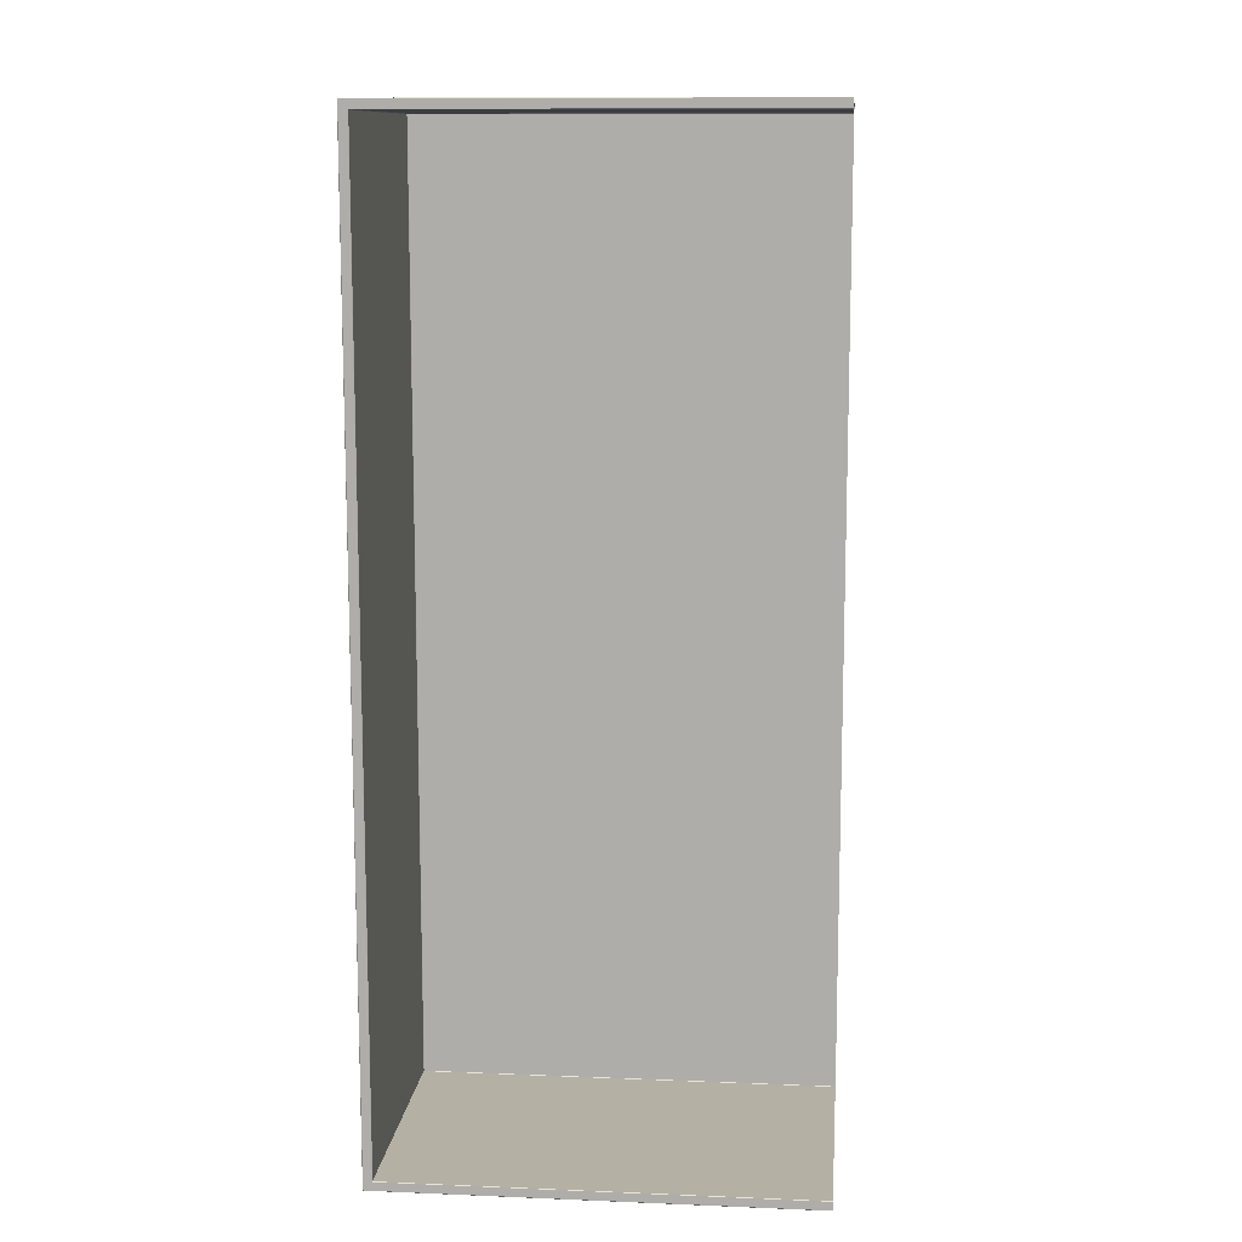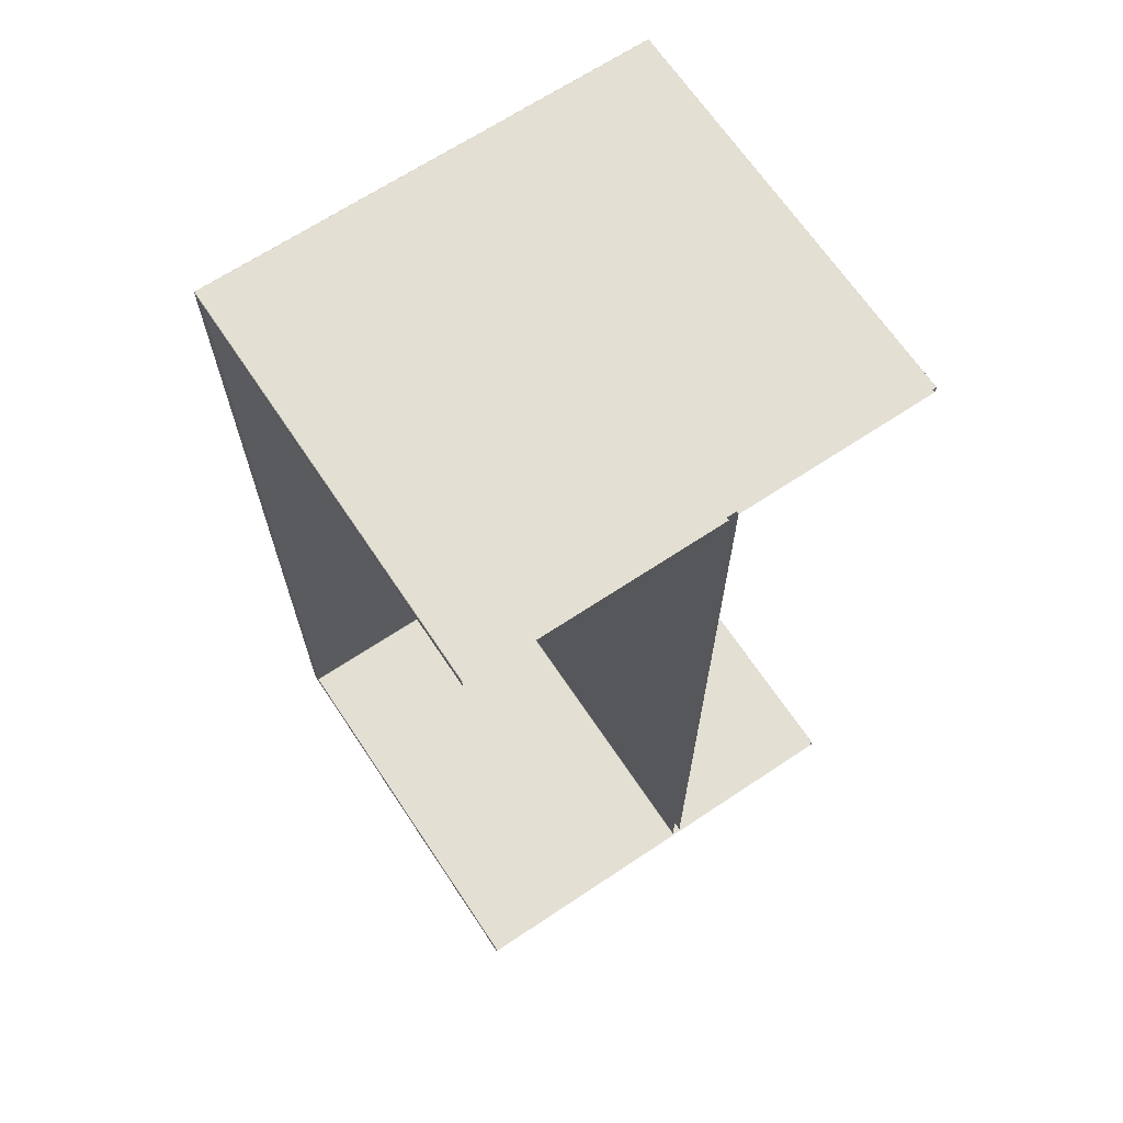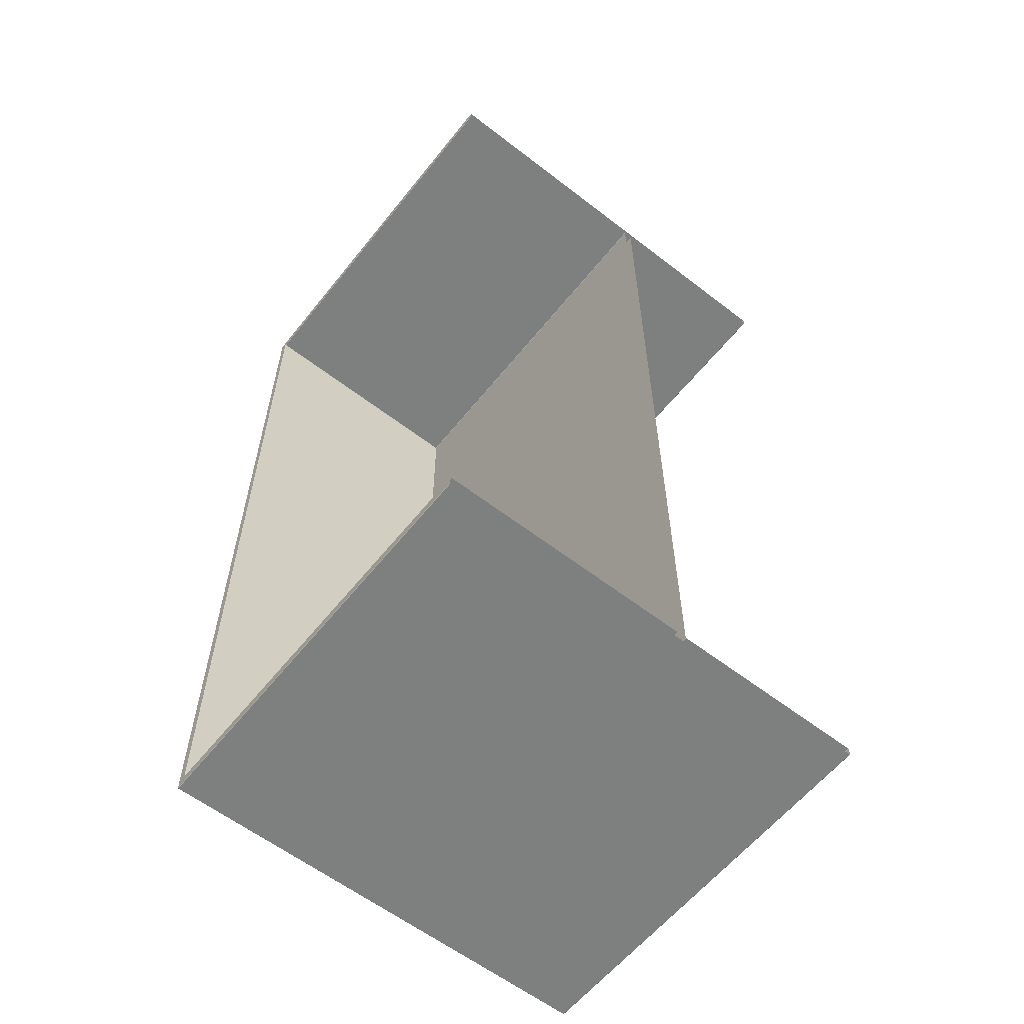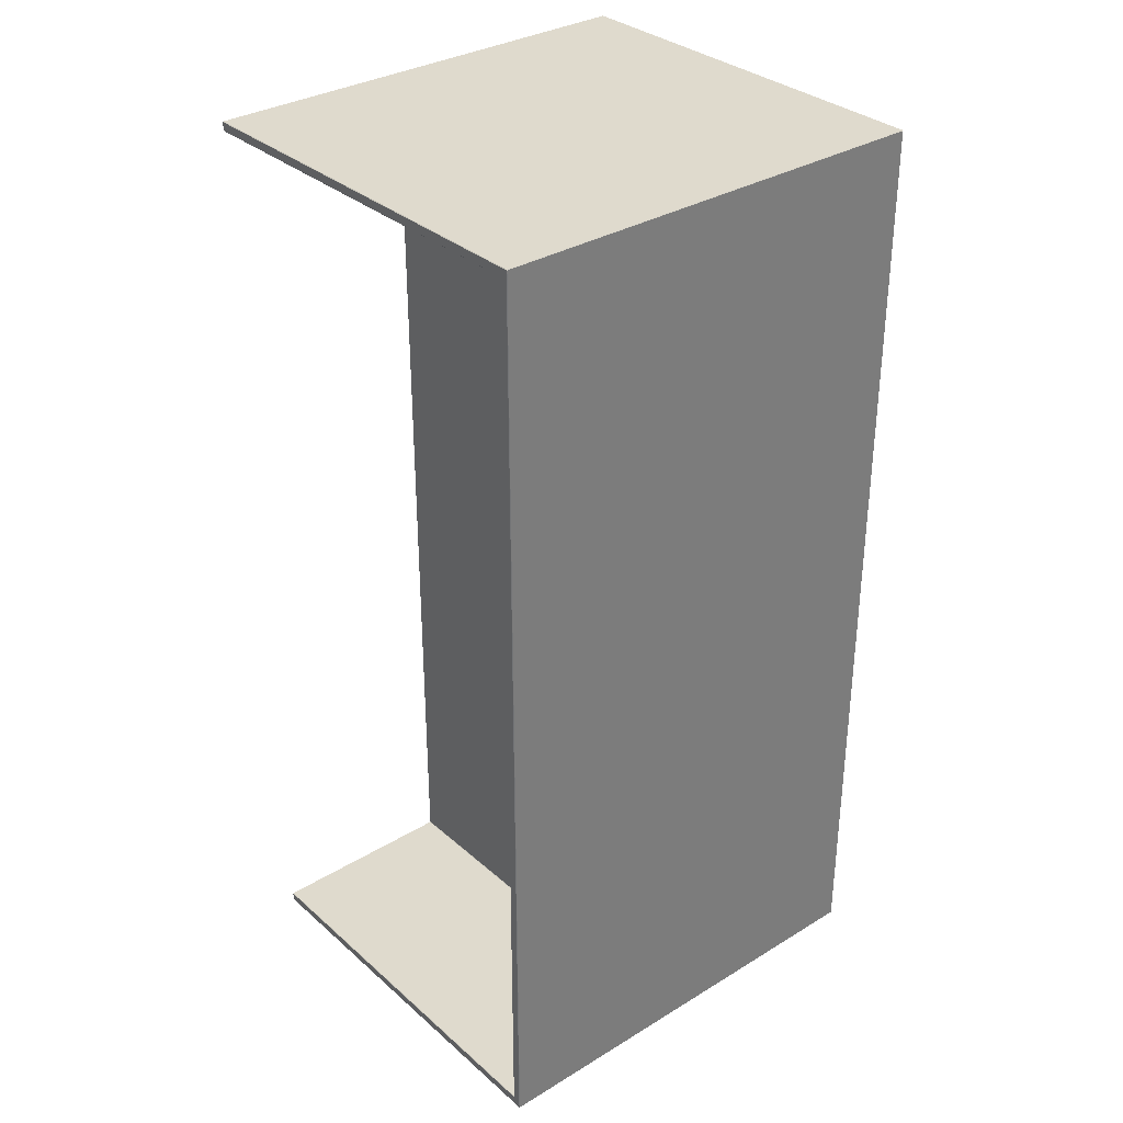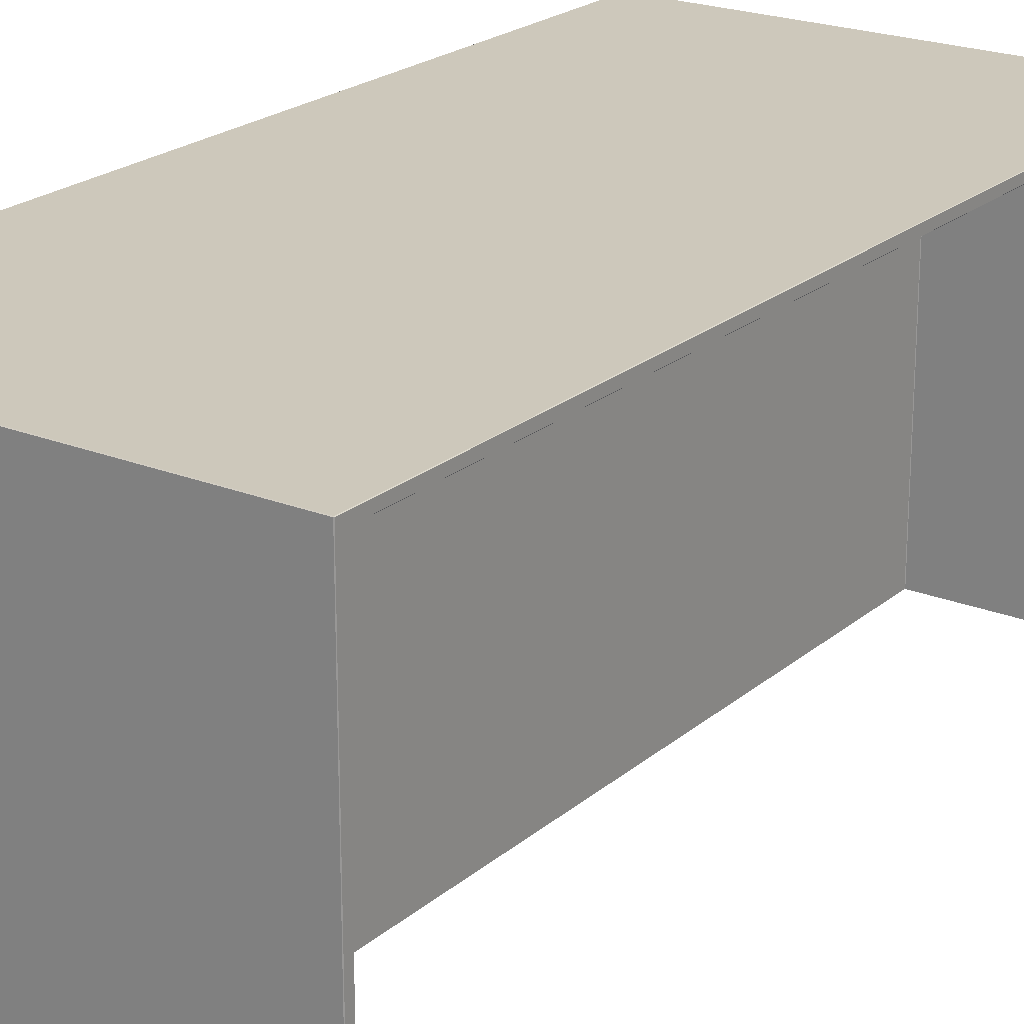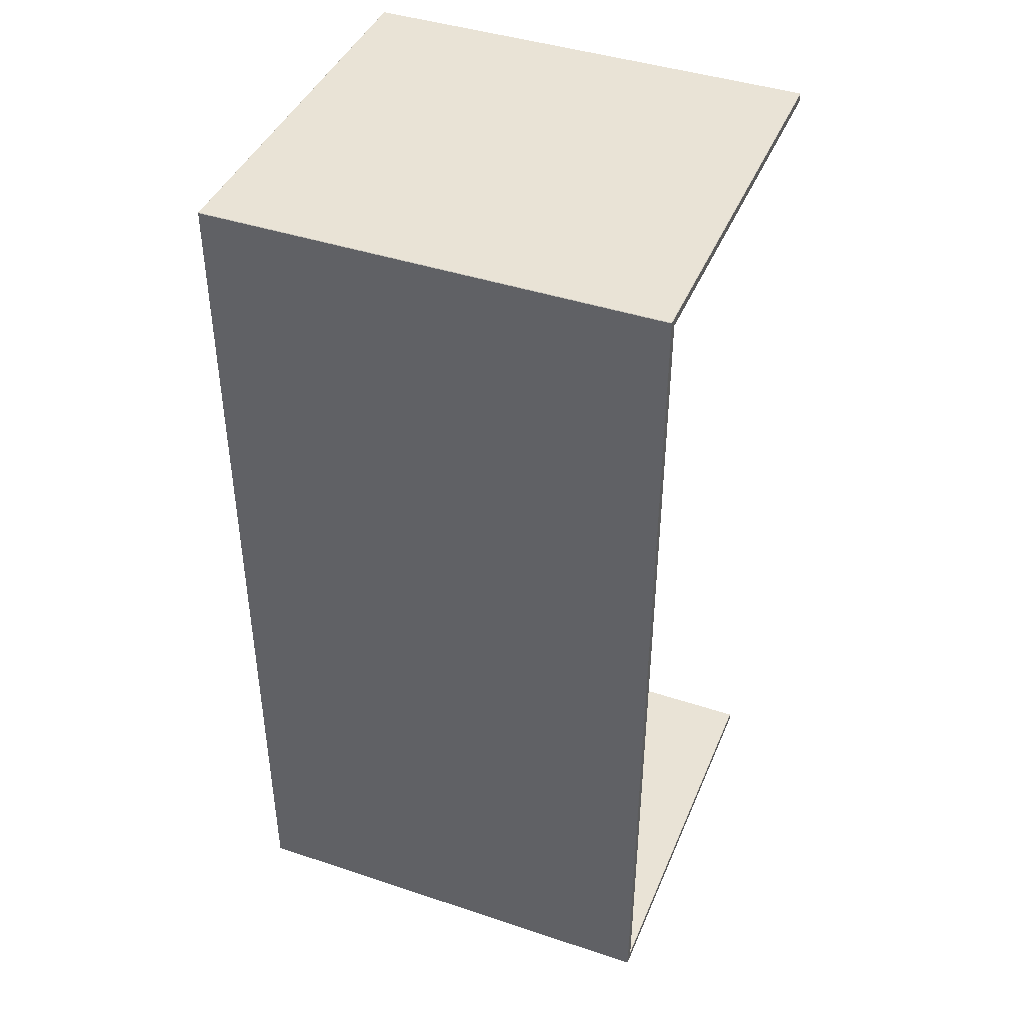
<metadata>
{"format":"obj","ext":"obj","renderer":"f3d","projection":"perspective","resolution":1024,"background":"white","views":[{"elev":11.5,"azim":-84.4,"up":"+Z"},{"elev":67.1,"azim":-33.7,"up":"+Z"},{"elev":-59.6,"azim":-38.4,"up":"+Z"},{"elev":32.9,"azim":140.0,"up":"+Z"},{"elev":22.0,"azim":35.1,"up":"+Y"},{"elev":42.3,"azim":-158.3,"up":"+Z"}]}
</metadata>
<code>
o Cube.016_Cube.035
v -3.949 -0.2015 1.4
v -3.95 -0.2015 1.399
v -3.949 0.6975 1.4
v -3.949 0.6985 1.399
v -3.95 0.6975 1.399
v -3.95 -0.2015 -0.649
v -3.949 -0.2015 -0.65
v -3.949 0.6985 -0.649
v -3.949 0.6975 -0.65
v -3.95 0.6975 -0.649
v -2.95 -0.2015 1.399
v -2.951 -0.2015 1.4
v -2.951 0.6985 1.399
v -2.951 0.6975 1.4
v -2.95 0.6975 1.399
v -2.951 -0.2015 -0.65
v -2.95 -0.2015 -0.649
v -2.951 0.6985 -0.649
v -2.95 0.6975 -0.649
v -2.951 0.6975 -0.65
v -2.95 -0.2015 -0.631
v -2.951 -0.2015 -0.63
v -2.951 0.6775 -0.63
v -2.95 0.6795 -0.631
v -2.951 0.6785 -0.629
v -2.951 0.6785 1.379
v -2.95 0.6795 1.381
v -2.951 0.6775 1.38
v -2.951 -0.2015 1.38
v -2.95 -0.2015 1.381
v -3.379 0.6775 -0.63
v -3.379 0.6785 -0.629
v -3.38 0.6775 -0.629
v -3.379 -0.2015 -0.63
v -3.38 -0.2015 -0.629
v -3.38 -0.2015 1.379
v -3.379 -0.2015 1.38
v -3.379 0.6785 1.379
v -3.379 0.6775 1.38
v -3.38 0.6775 1.379
v -3.95 -0.2015 1.381
v -3.949 -0.2015 1.38
v -3.949 0.6775 1.38
v -3.95 0.6795 1.381
v -3.949 0.6785 1.379
v -3.949 0.6785 -0.629
v -3.95 0.6795 -0.631
v -3.949 0.6775 -0.63
v -3.949 -0.2015 -0.63
v -3.95 -0.2015 -0.631
v -3.401 -0.2015 1.38
v -3.4 -0.2015 1.379
v -3.401 0.6775 1.38
v -3.401 0.6785 1.379
v -3.4 0.6775 1.379
v -3.4 -0.2015 -0.629
v -3.401 -0.2015 -0.63
v -3.401 0.6785 -0.629
v -3.401 0.6775 -0.63
v -3.4 0.6775 -0.629
f 49 59 48
f 11 27 15
f 33 36 35
f 10 44 5
f 6 47 10
f 23 34 22
f 17 24 21
f 15 24 19
f 43 51 42
f 29 39 28
f 26 32 25
f 14 1 12
f 8 13 18
f 9 16 7
f 46 54 45
f 55 56 52
f 3 4 5
f 8 9 10
f 13 14 15
f 18 19 20
f 23 24 25
f 26 27 28
f 31 32 33
f 38 39 40
f 43 44 45
f 46 47 48
f 53 54 55
f 58 59 60
f 3 2 1
f 8 5 4
f 7 10 9
f 18 9 8
f 17 20 19
f 13 19 18
f 12 15 14
f 4 14 13
f 23 21 24
f 27 25 24
f 30 28 27
f 35 31 33
f 38 33 32
f 37 40 39
f 26 39 38
f 23 32 31
f 41 43 42
f 47 45 44
f 50 48 47
f 53 52 51
f 58 55 54
f 57 60 59
f 59 46 48
f 43 54 53
f 2 44 41
f 49 57 59
f 11 30 27
f 33 40 36
f 10 47 44
f 6 50 47
f 23 31 34
f 17 19 24
f 15 27 24
f 43 53 51
f 29 37 39
f 26 38 32
f 14 3 1
f 8 4 13
f 9 20 16
f 46 58 54
f 55 60 56
f 3 5 2
f 8 10 5
f 7 6 10
f 18 20 9
f 17 16 20
f 13 15 19
f 12 11 15
f 4 3 14
f 23 22 21
f 27 26 25
f 30 29 28
f 35 34 31
f 38 40 33
f 37 36 40
f 26 28 39
f 23 25 32
f 41 44 43
f 47 46 45
f 50 49 48
f 53 55 52
f 58 60 55
f 57 56 60
f 59 58 46
f 43 45 54
f 2 5 44

</code>
